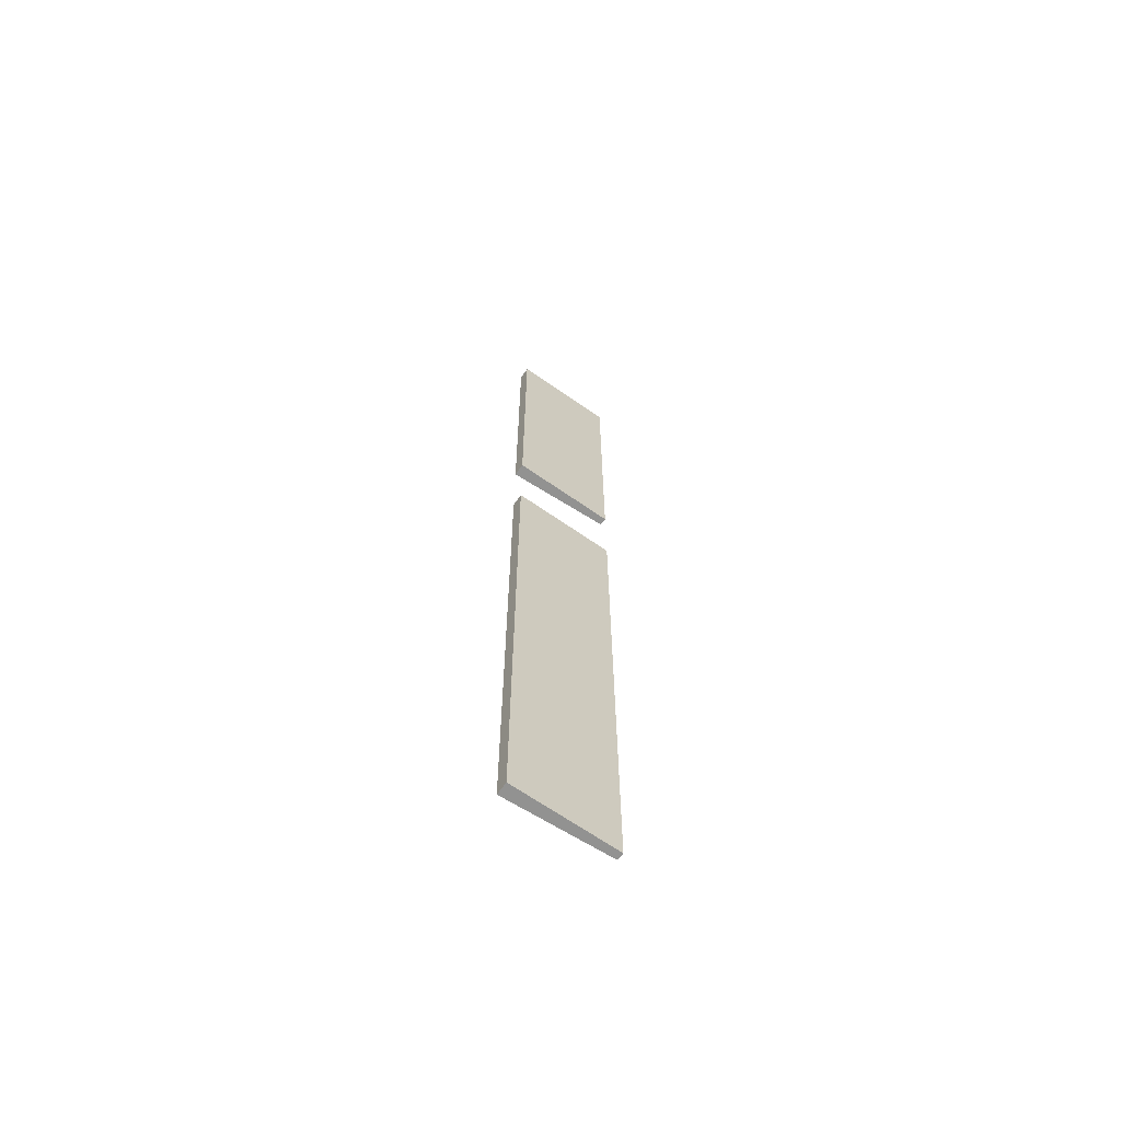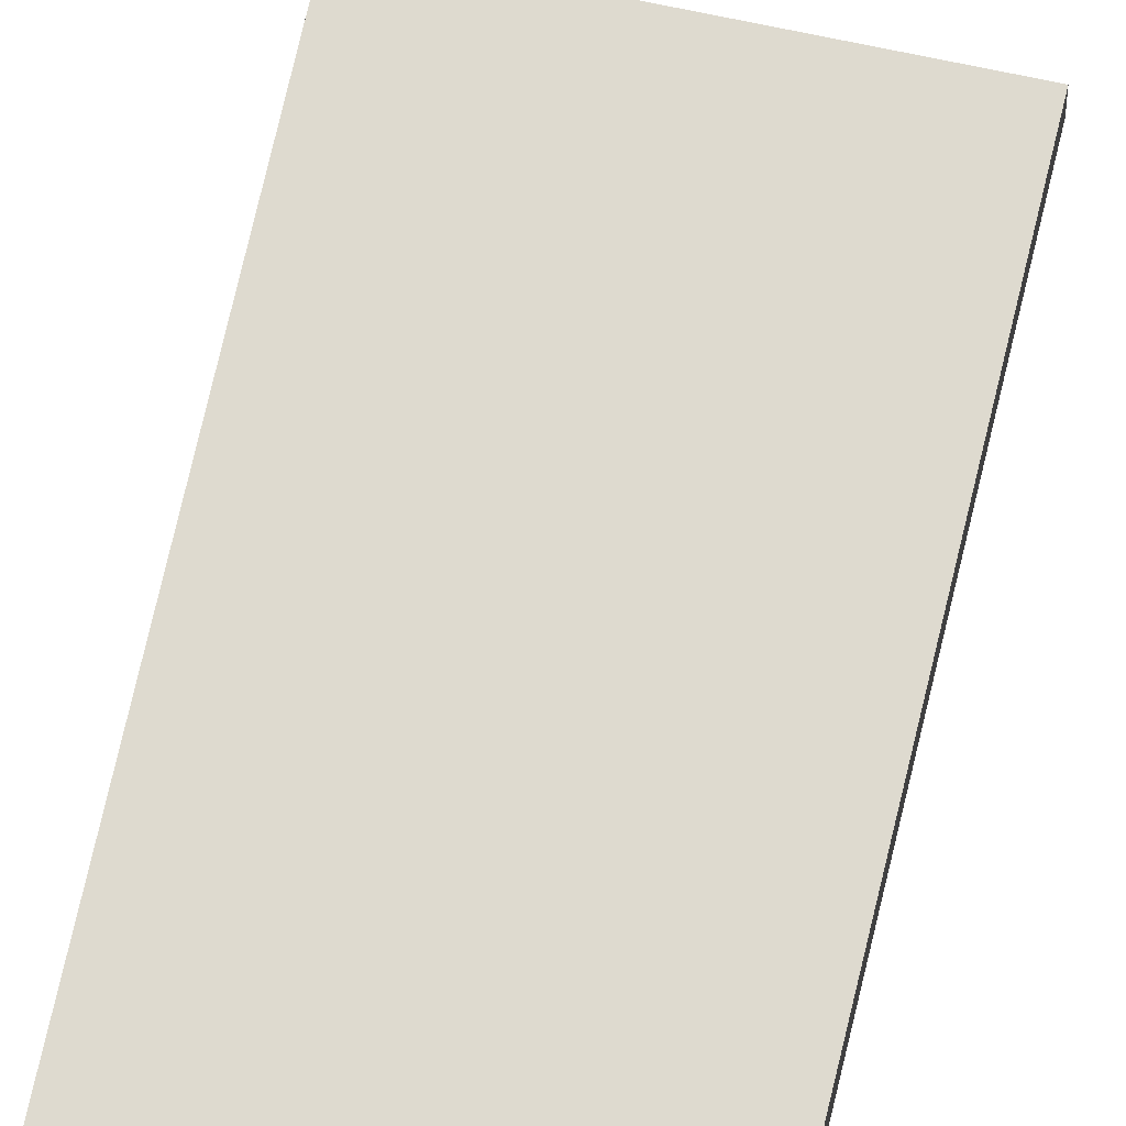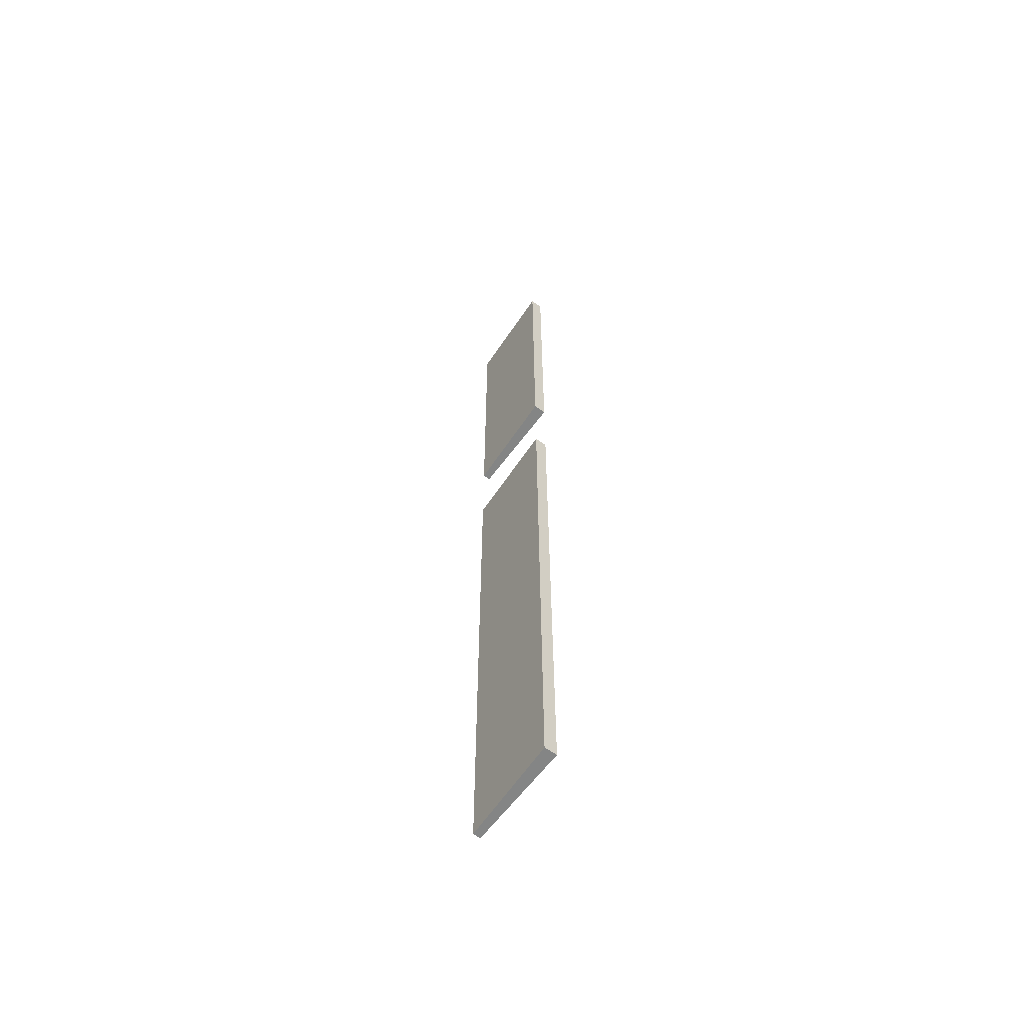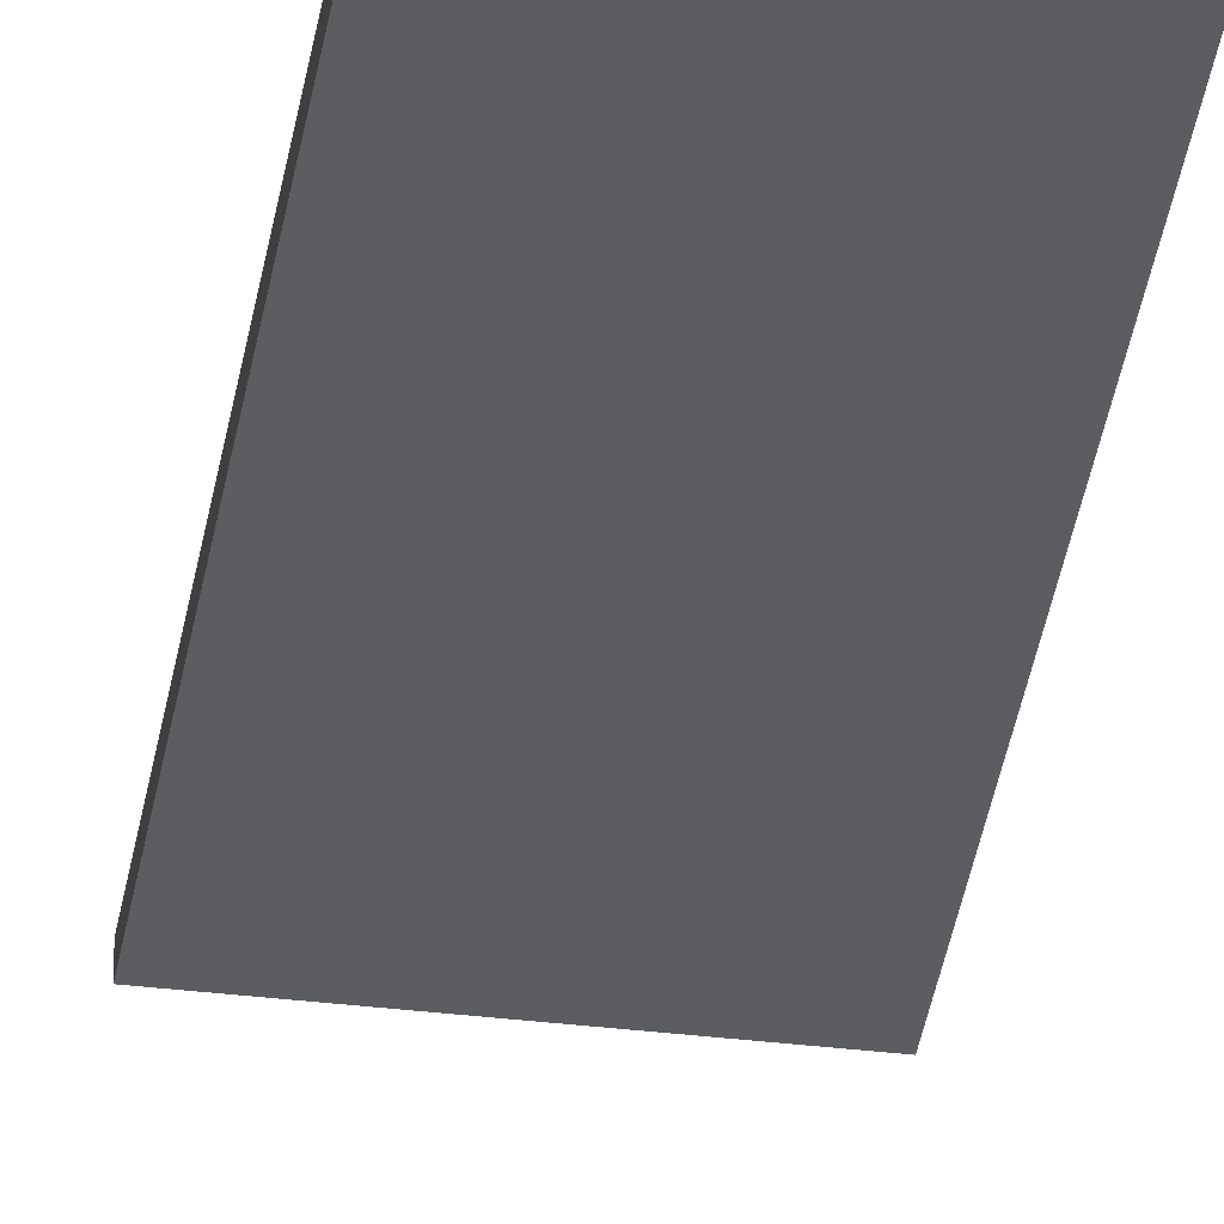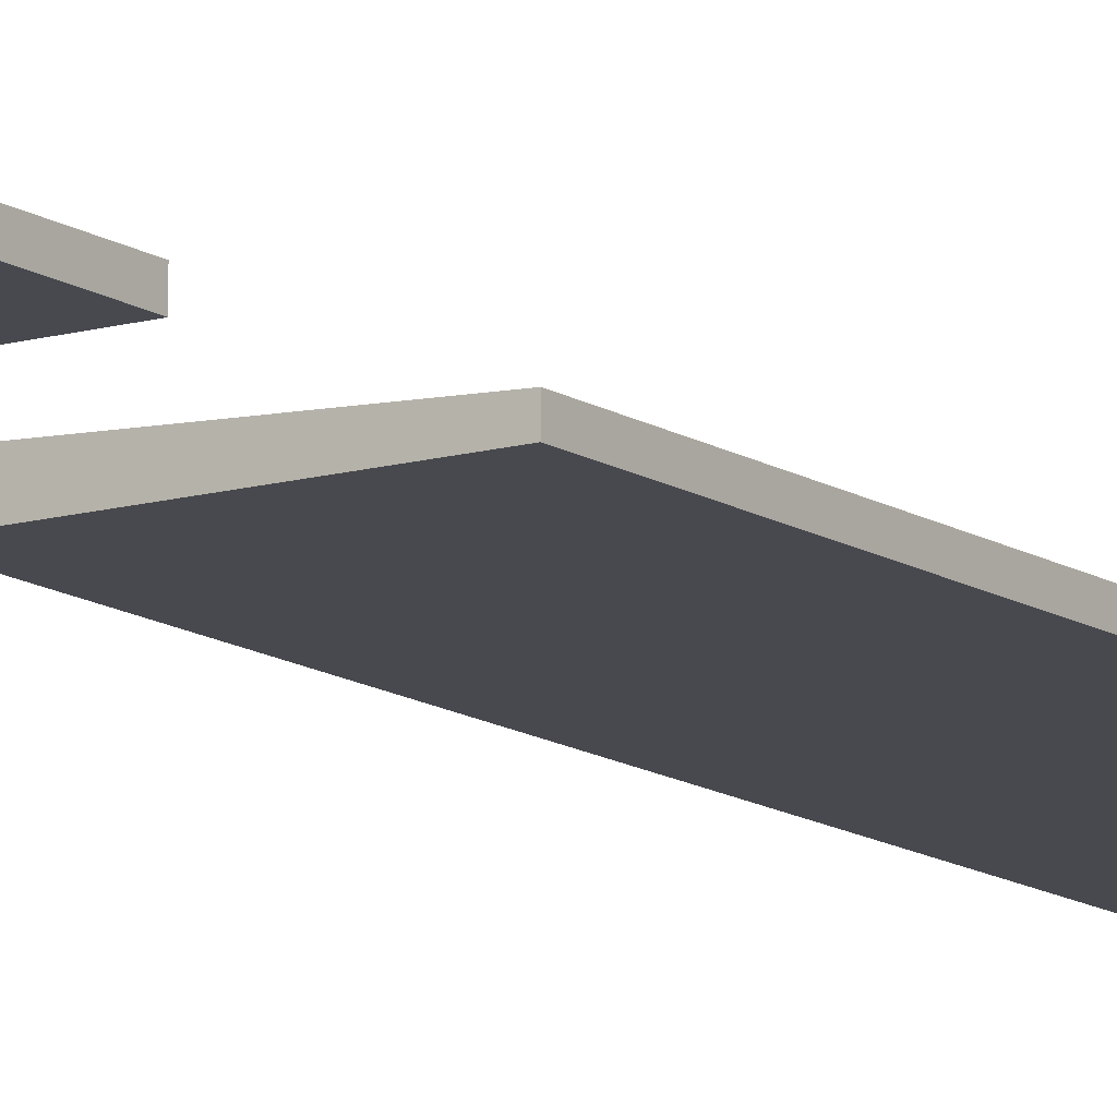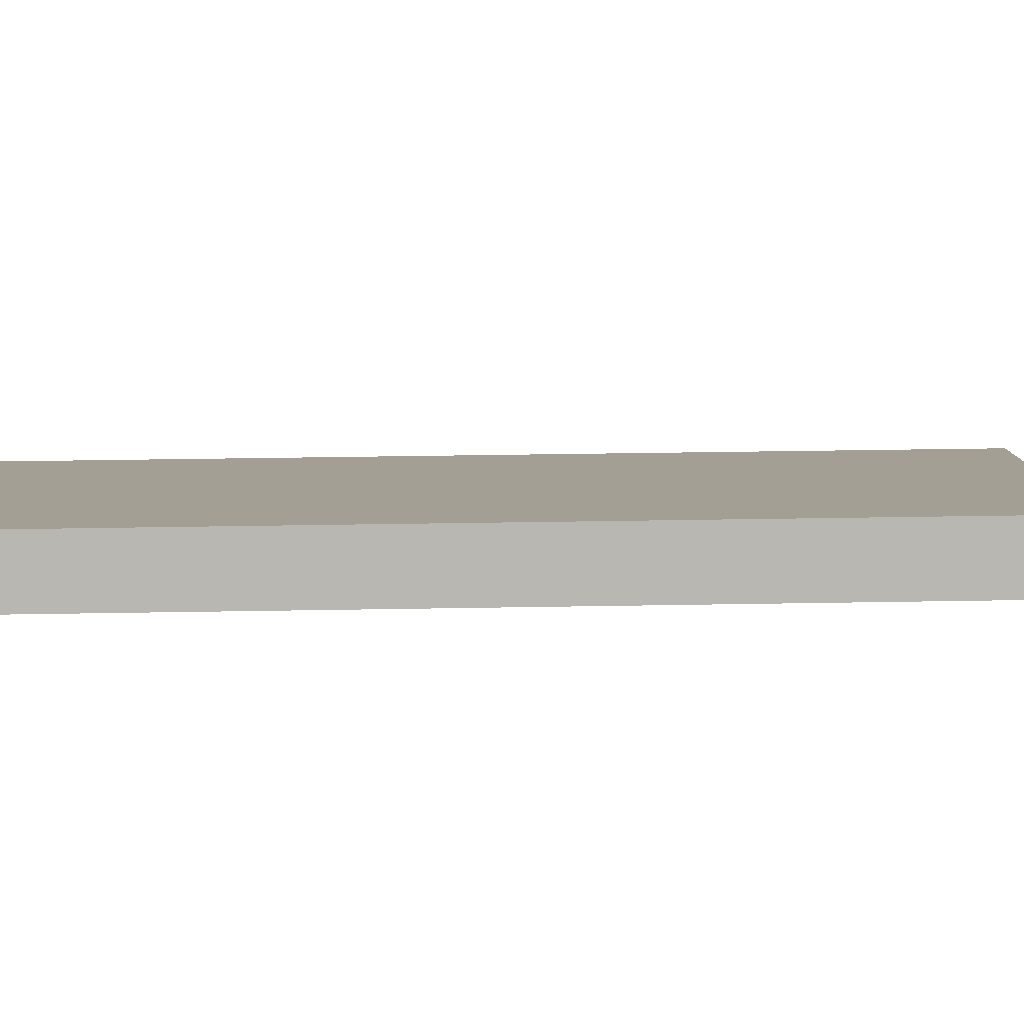
<metadata>
{"format":"obj","ext":"obj","renderer":"f3d","projection":"perspective","resolution":1024,"background":"white","views":[{"elev":-66.3,"azim":-35.1,"up":"+Z"},{"elev":70.7,"azim":-167.0,"up":"+Y"},{"elev":-61.6,"azim":-126.4,"up":"+Z"},{"elev":-36.4,"azim":171.2,"up":"+Y"},{"elev":-12.7,"azim":34.2,"up":"+Y"},{"elev":8.4,"azim":-95.3,"up":"+Y"}]}
</metadata>
<code>
v 3115 2508 6838
v 4536 2508 6838
v 3115 2678 6838
v 4536 2608 6838
v 3115 2678 2535
v 4536 2608 2535
v 3115 2508 2535
v 4536 2508 2535
v 3115 2508 1412
v 4536 2508 1412
v 3115 2678 1412
v 4536 2608 1412
v 3115 2678 -6216
v 4536 2608 -6216
v 3115 2508 -6216
v 4536 2508 -6216
f 1 2 4 3
f 3 4 6 5
f 5 6 8 7
f 7 8 2 1
f 2 8 6 4
f 7 1 3 5
f 9 10 12 11
f 11 12 14 13
f 13 14 16 15
f 15 16 10 9
f 10 16 14 12
f 15 9 11 13

</code>
